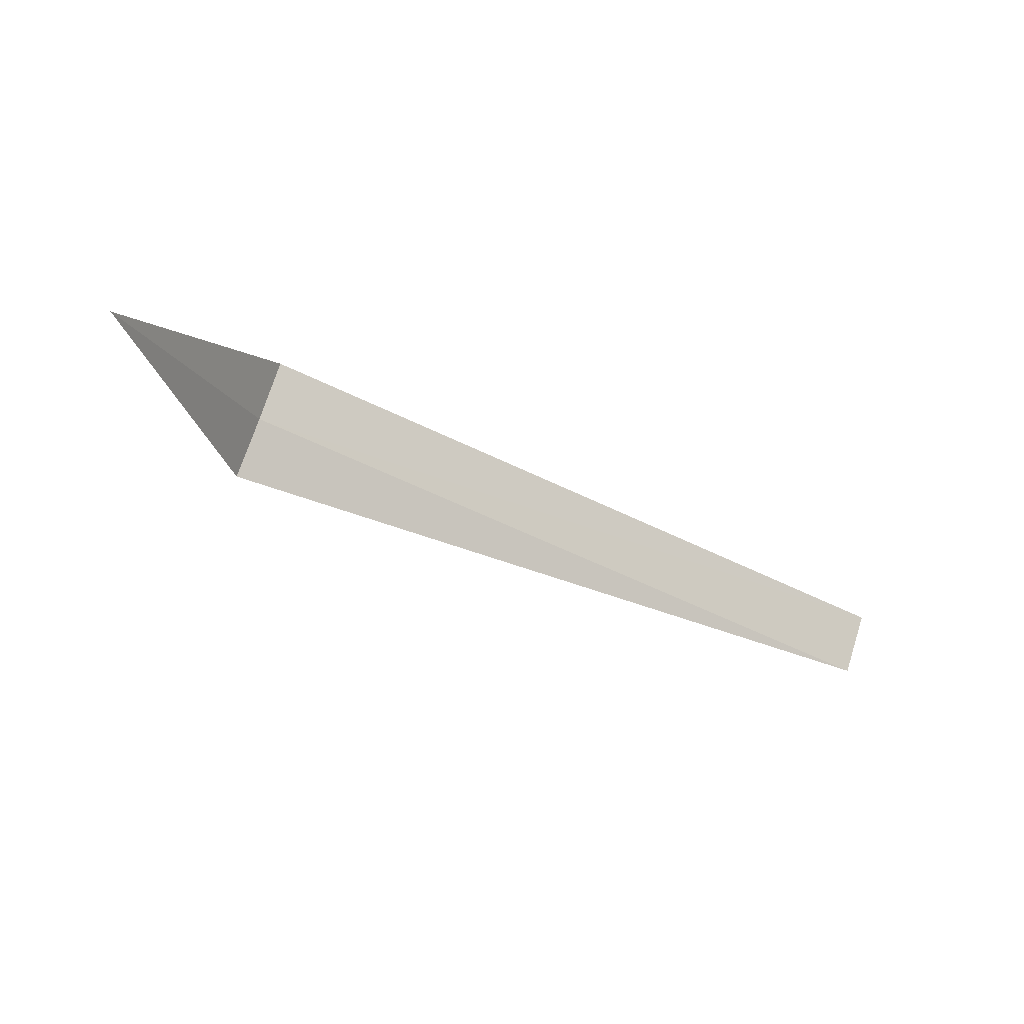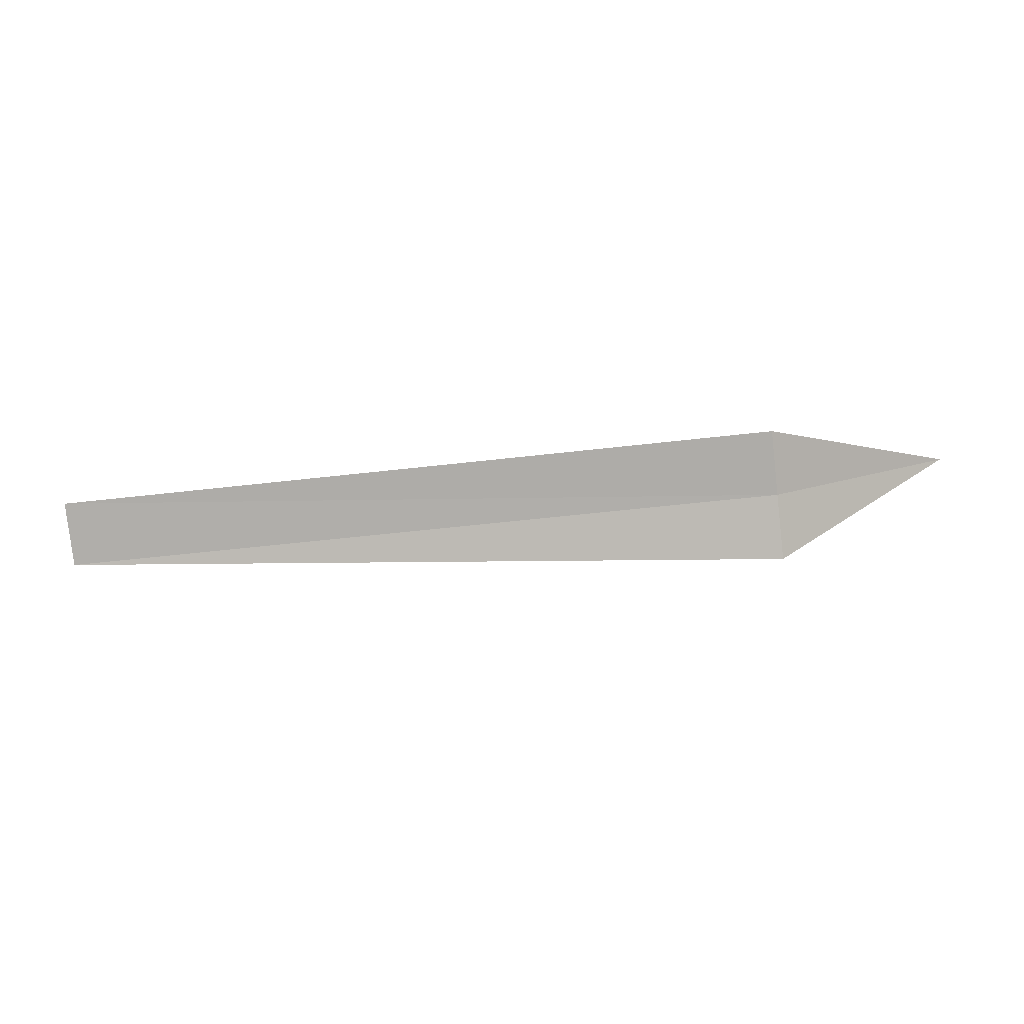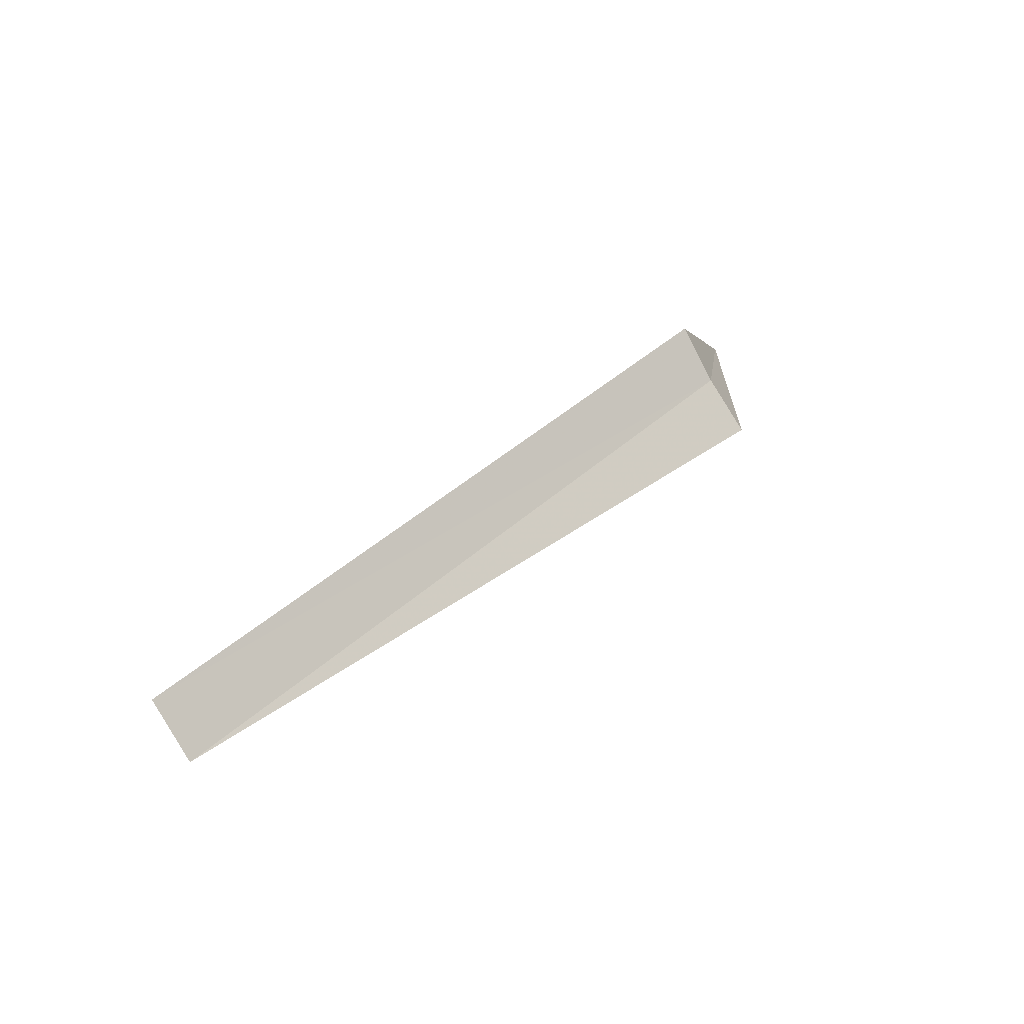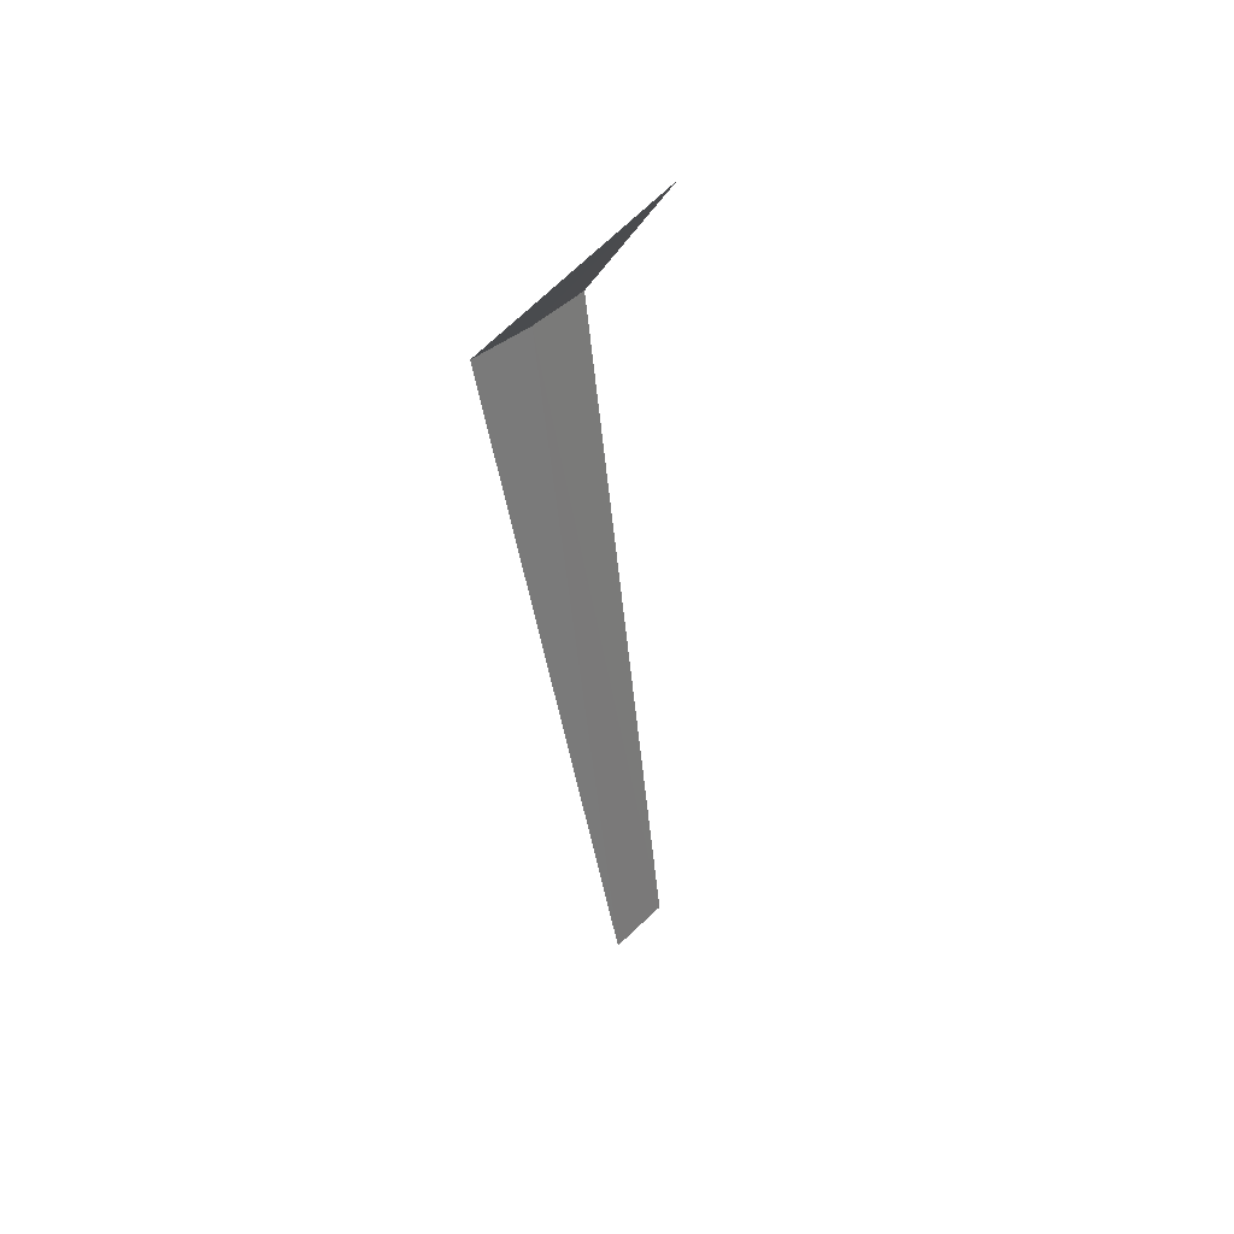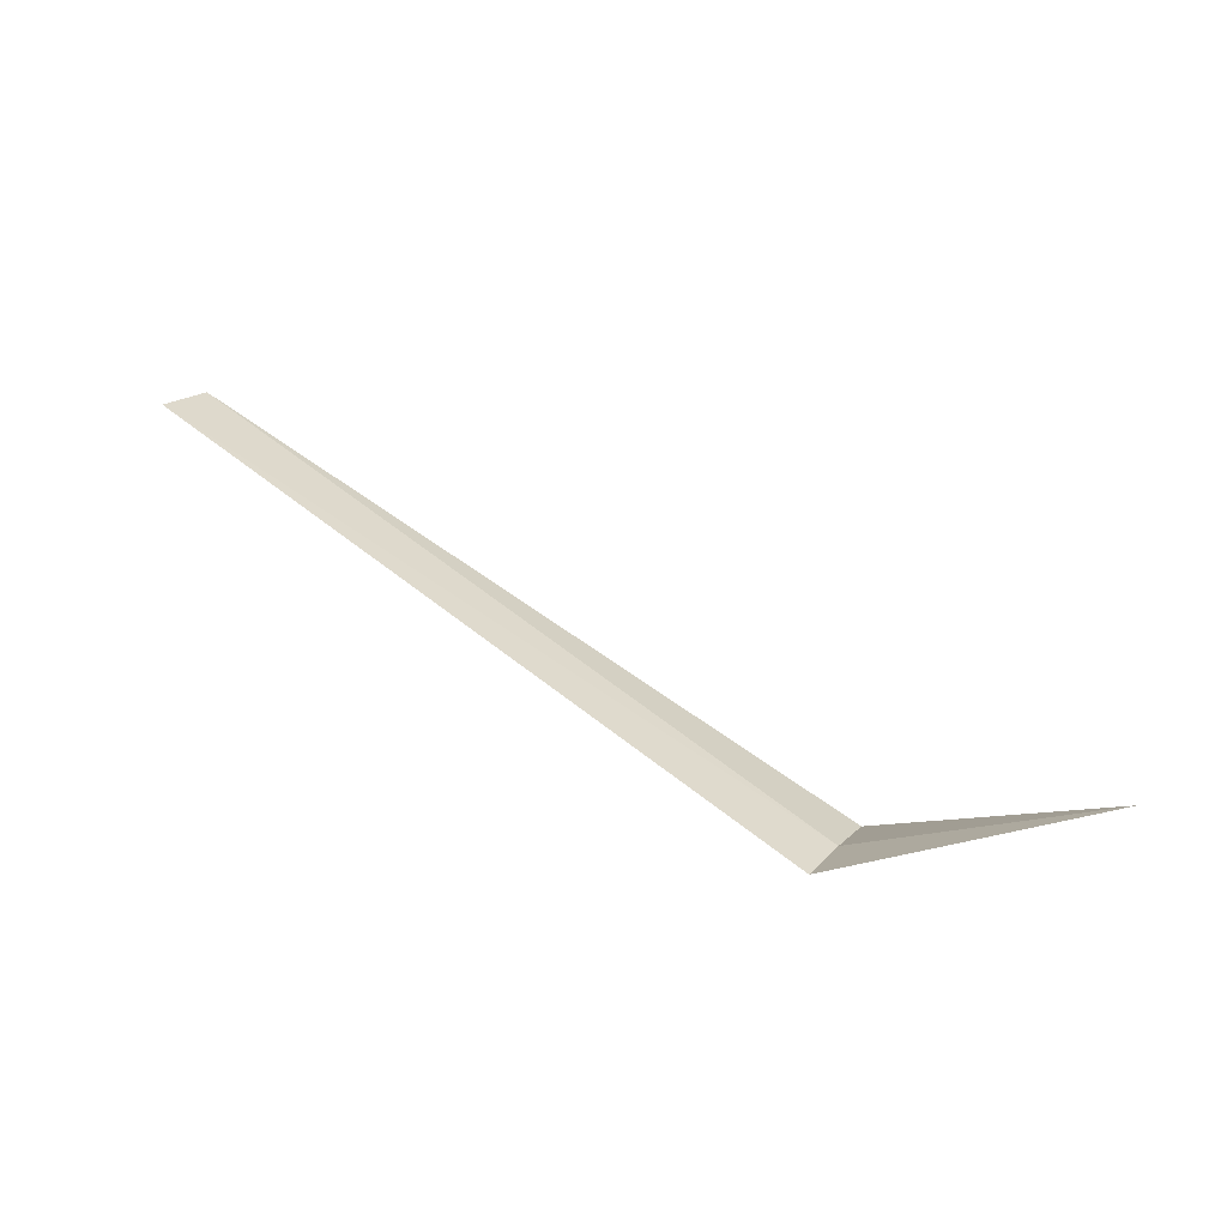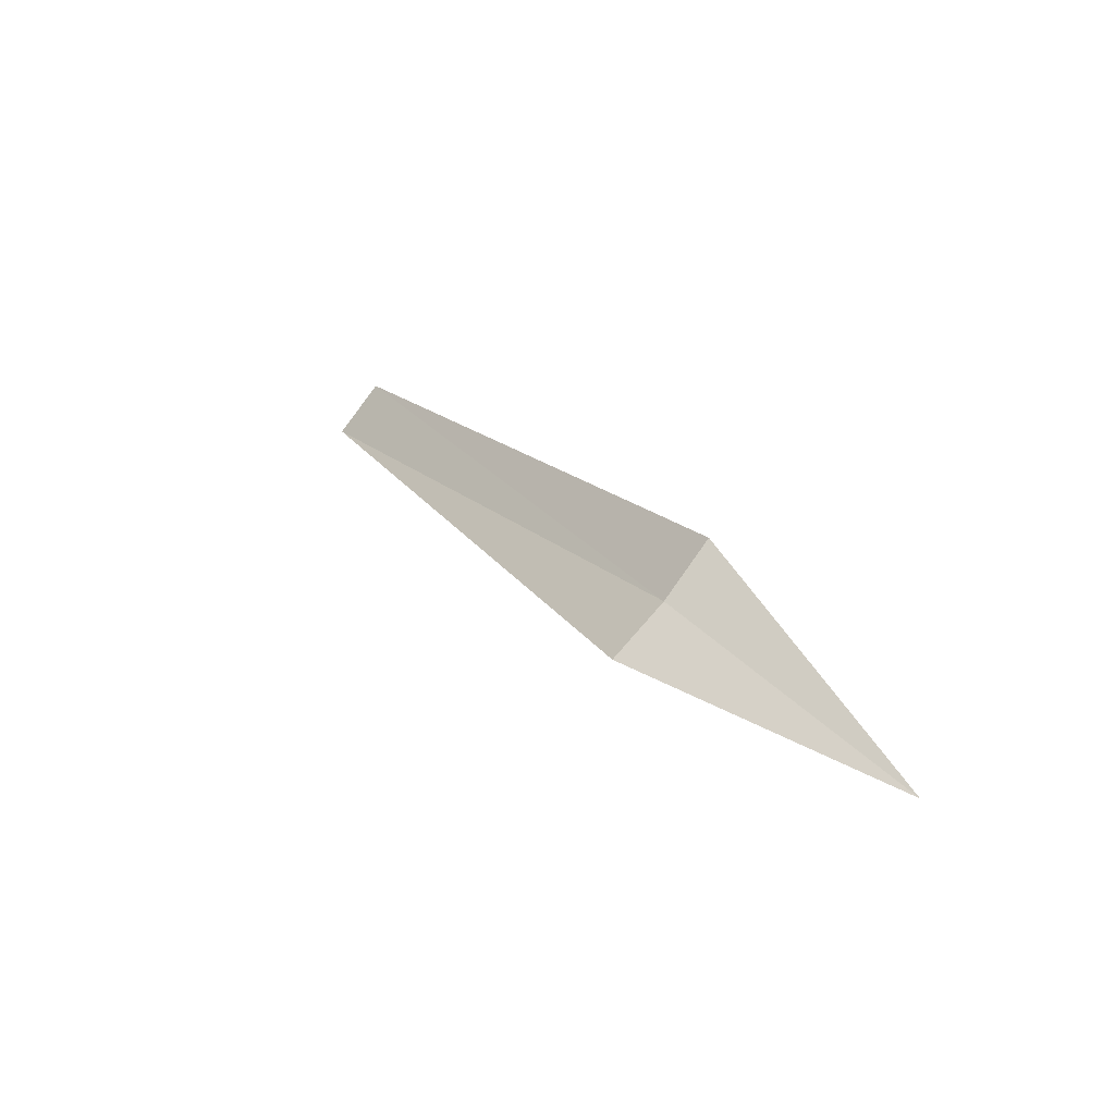
<metadata>
{"format":"obj","ext":"obj","renderer":"f3d","projection":"perspective","resolution":1024,"background":"white","views":[{"elev":-54.2,"azim":152.6,"up":"+Z"},{"elev":-37.9,"azim":8.5,"up":"+Y"},{"elev":43.2,"azim":-46.1,"up":"+Z"},{"elev":-51.1,"azim":95.8,"up":"+Z"},{"elev":65.2,"azim":37.7,"up":"+Y"},{"elev":16.6,"azim":63.0,"up":"+Z"}]}
</metadata>
<code>
v -119 -73.14 2.304
v -121 -73.03 2.426
v -119 -73.02 2.437
v -121 -73.15 2.291
v -119 -73.27 2.186
v -118.5 -72.78 1.95
f 1 3 2
f 1 4 5
f 1 2 4
f 1 5 6
f 1 6 3

</code>
